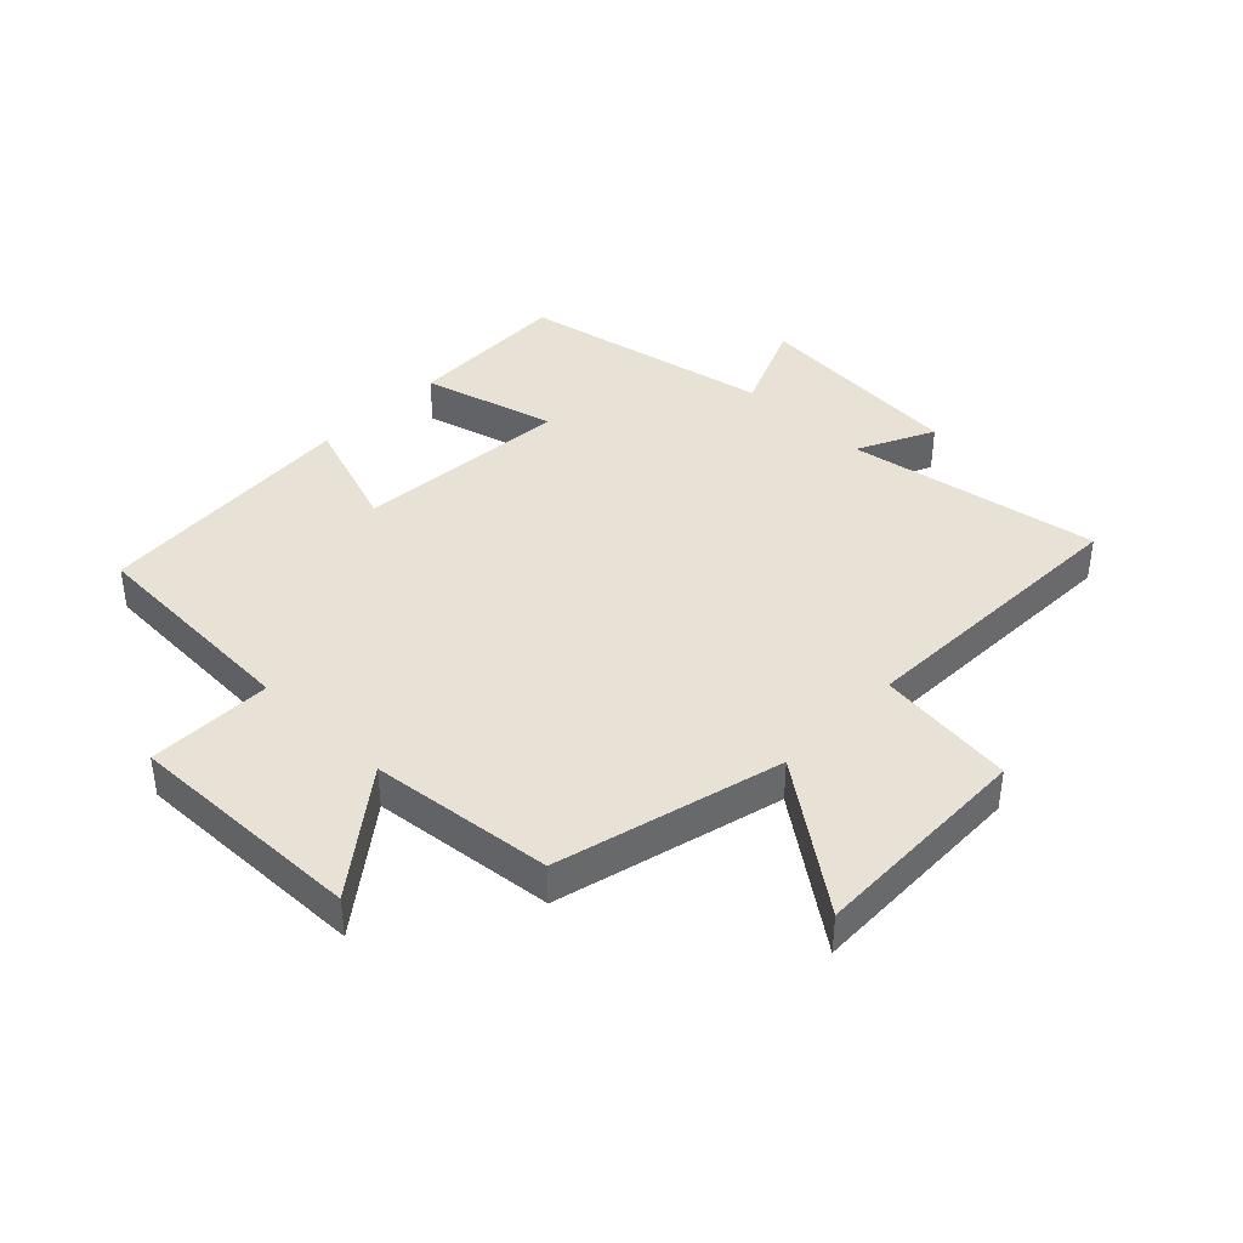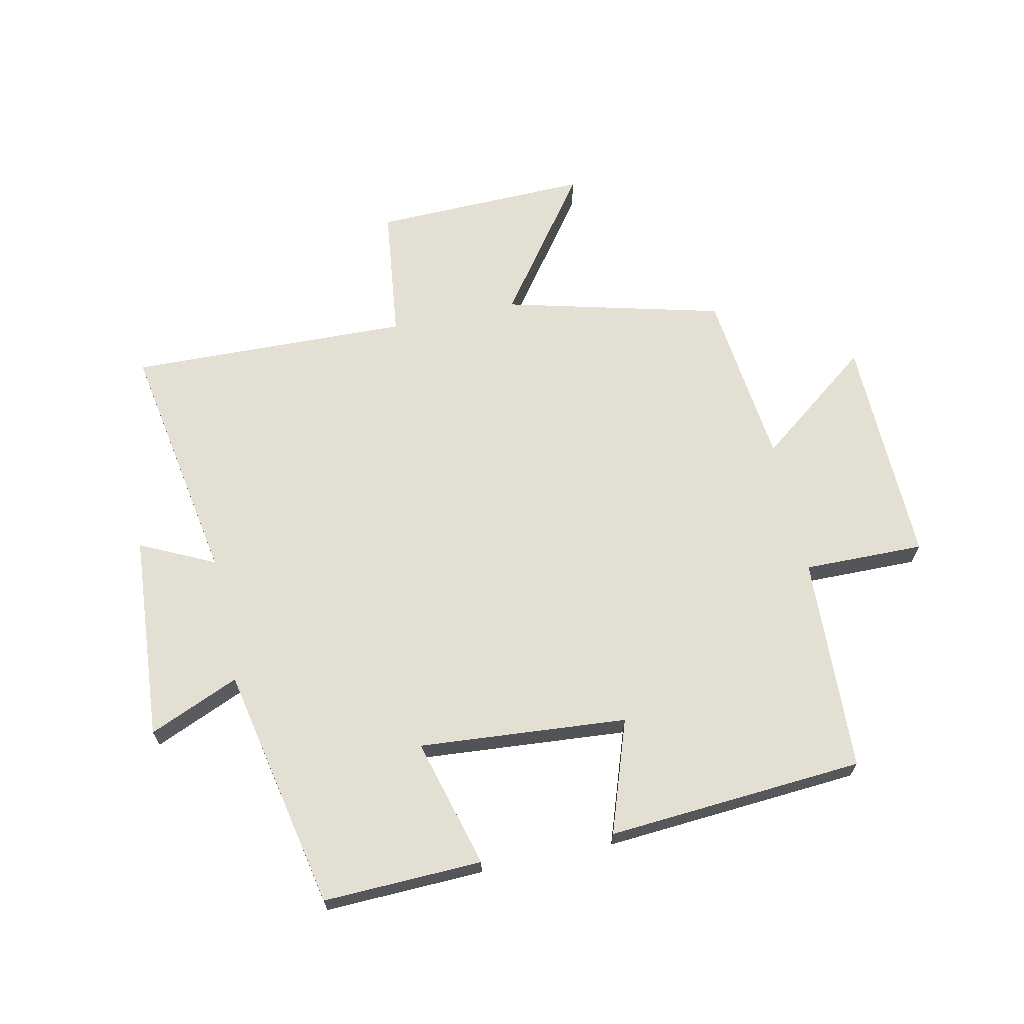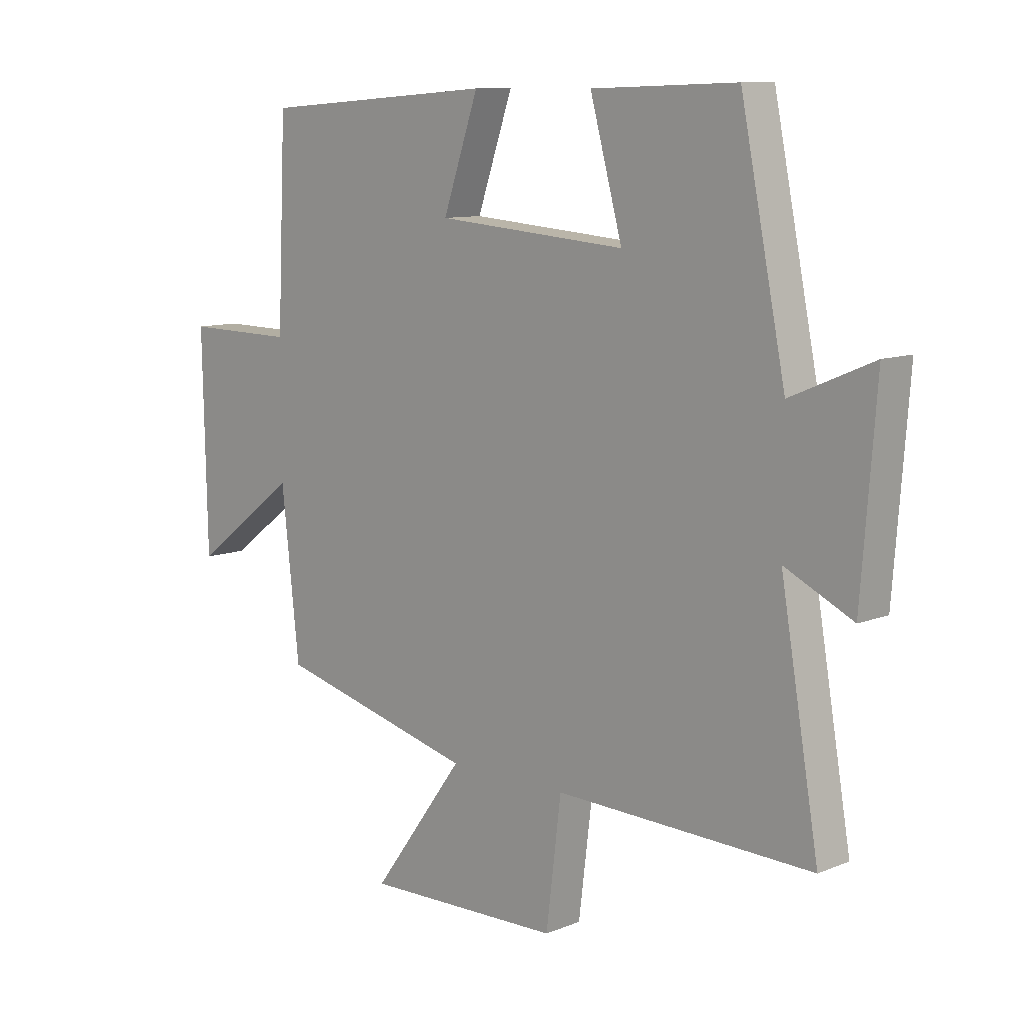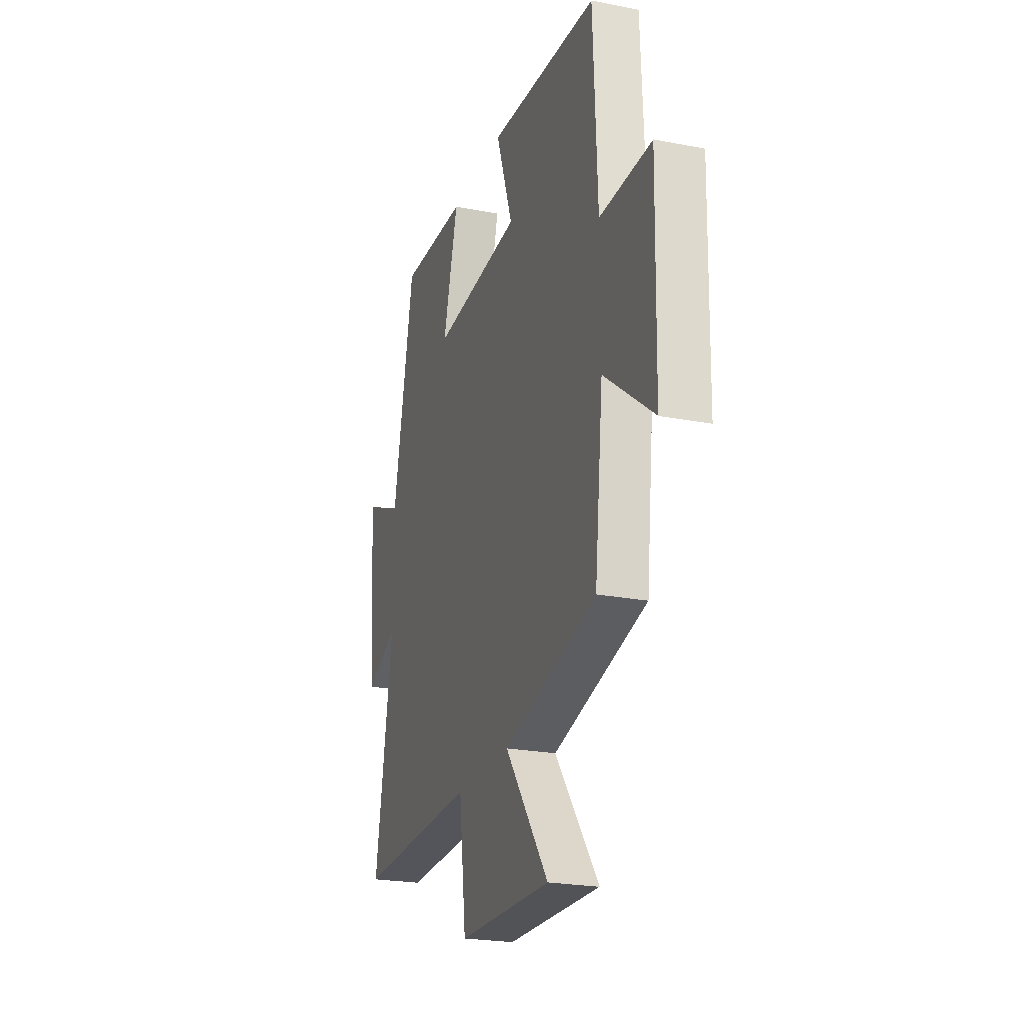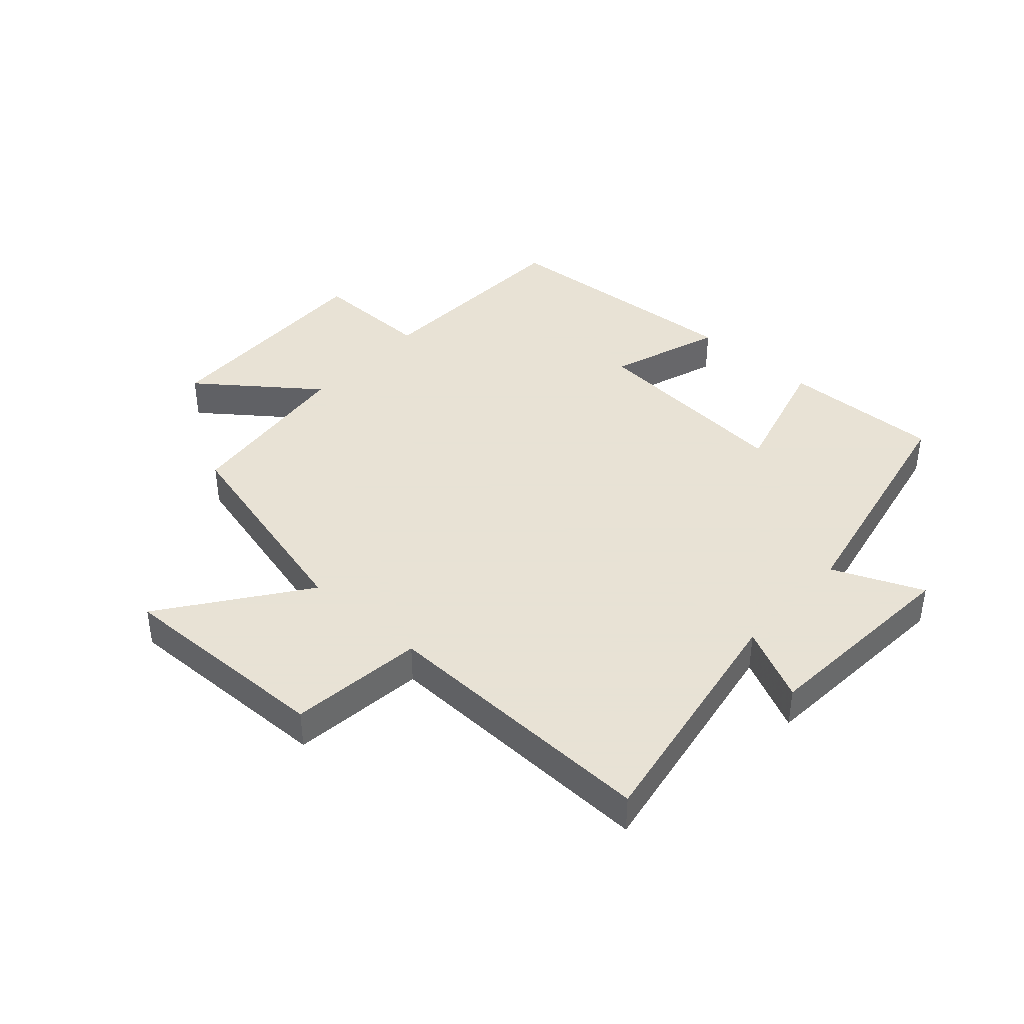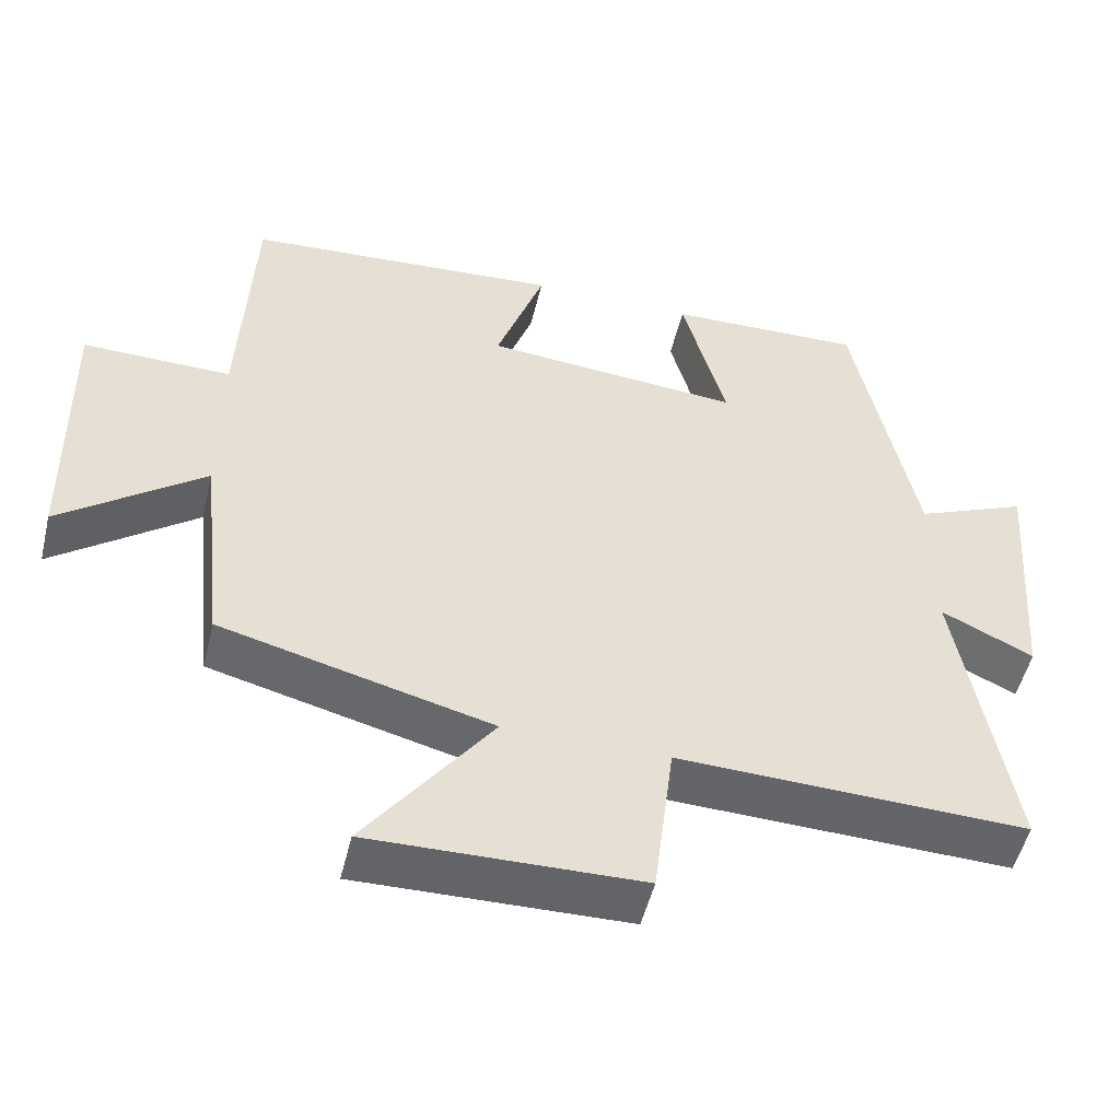
<metadata>
{"format":"obj","ext":"obj","renderer":"f3d","projection":"perspective","resolution":1024,"background":"white","views":[{"elev":40.3,"azim":134.2,"up":"+Y"},{"elev":66.5,"azim":-12.2,"up":"+Y"},{"elev":10.0,"azim":-135.7,"up":"+Z"},{"elev":-23.3,"azim":71.8,"up":"+Z"},{"elev":40.6,"azim":-138.1,"up":"+Y"},{"elev":-51.4,"azim":166.4,"up":"+Z"}]}
</metadata>
<code>
v -0.419 0.07 0.508
v -0.158 0.07 0.5
v -0.216 0.07 0.287
v 0.126 0.07 0.315
v 0.062 0.07 0.5
v 0.484 0.07 0.47
v 0.5 0.07 0.115
v 0.698 0.07 0.118
v 0.69 0.07 -0.262
v 0.5 0.07 -0.117
v 0.468 0.07 -0.408
v 0.109 0.07 -0.5
v 0.276 0.07 -0.728
v -0.08 0.07 -0.72
v -0.107 0.07 -0.5
v -0.569 0.07 -0.514
v -0.5 0.07 -0.111
v -0.622 0.07 -0.17
v -0.648 0.07 0.17
v -0.5 0.07 0.107
v -0.419 0 0.508
v -0.158 0 0.5
v -0.216 0 0.287
v 0.126 0 0.315
v 0.062 0 0.5
v 0.484 0 0.47
v 0.5 0 0.115
v 0.698 0 0.118
v 0.69 0 -0.262
v 0.5 0 -0.117
v 0.468 0 -0.408
v 0.109 0 -0.5
v 0.276 0 -0.728
v -0.08 0 -0.72
v -0.107 0 -0.5
v -0.569 0 -0.514
v -0.5 0 -0.111
v -0.622 0 -0.17
v -0.648 0 0.17
v -0.5 0 0.107
f 17 18 19 20
f 17 20 1 2
f 15 16 17
f 12 13 14 15
f 10 11 12 15
f 10 15 17
f 7 8 9 10
f 4 5 6 7
f 3 4 7 10
f 17 2 3
f 3 10 17
f 40 39 38 37
f 22 21 40 37
f 37 36 35
f 35 34 33 32
f 35 32 31 30
f 37 35 30
f 30 29 28 27
f 27 26 25 24
f 30 27 24 23
f 23 22 37
f 37 30 23
f 1 21 22 2
f 2 22 23 3
f 3 23 24 4
f 4 24 25 5
f 5 25 26 6
f 6 26 27 7
f 7 27 28 8
f 8 28 29 9
f 9 29 30 10
f 10 30 31 11
f 11 31 32 12
f 12 32 33 13
f 13 33 34 14
f 14 34 35 15
f 15 35 36 16
f 16 36 37 17
f 17 37 38 18
f 18 38 39 19
f 19 39 40 20
f 20 40 21 1

</code>
